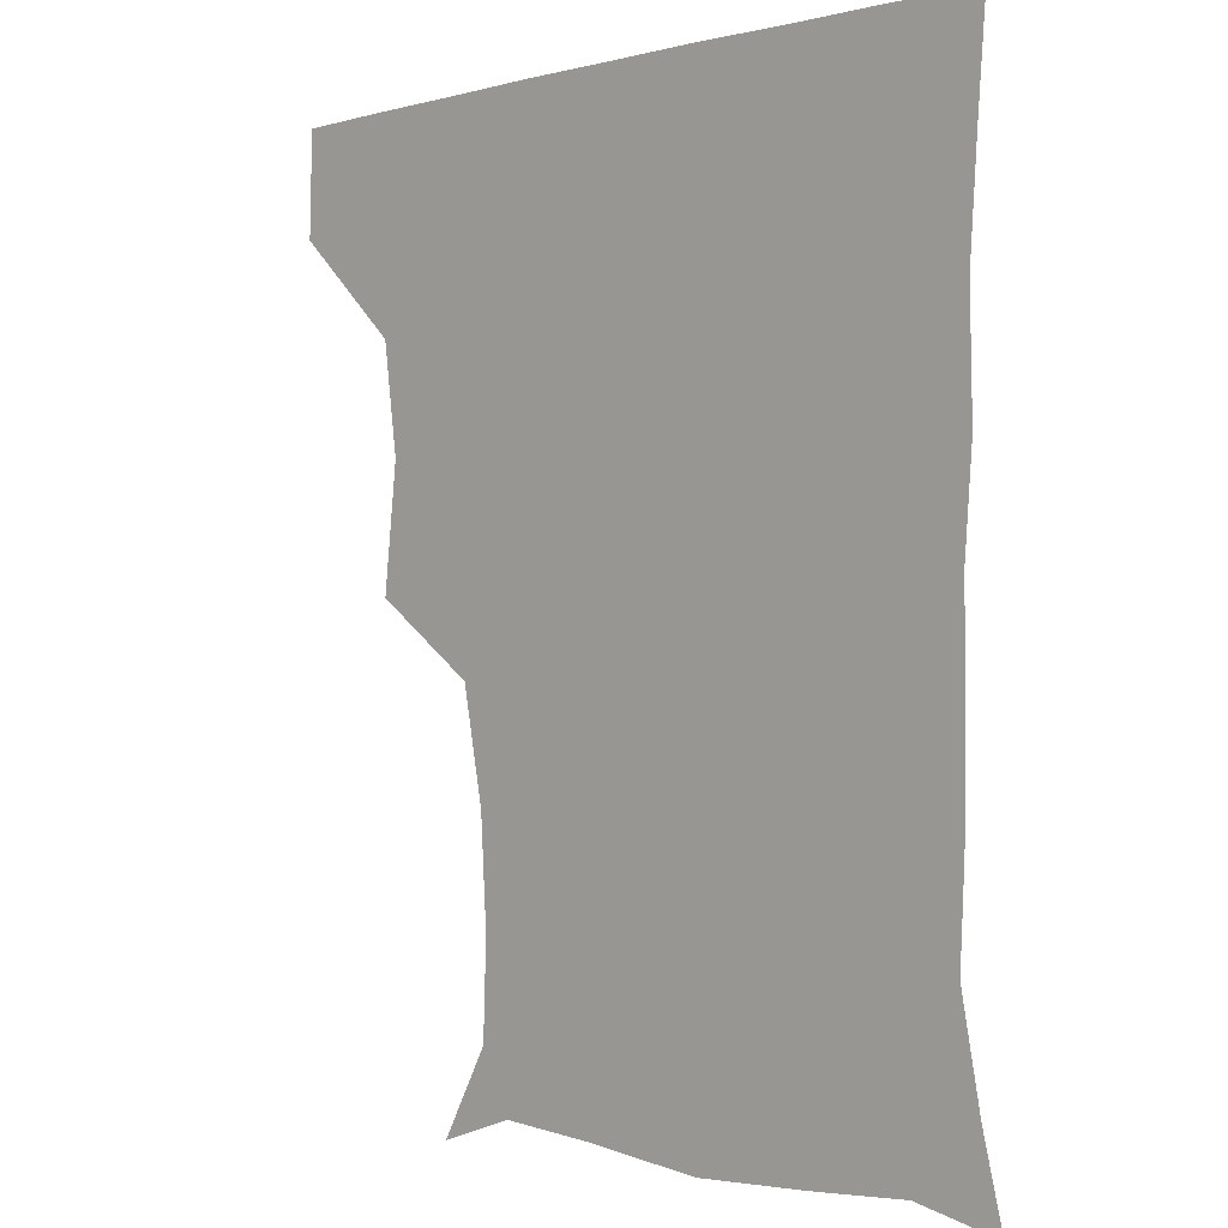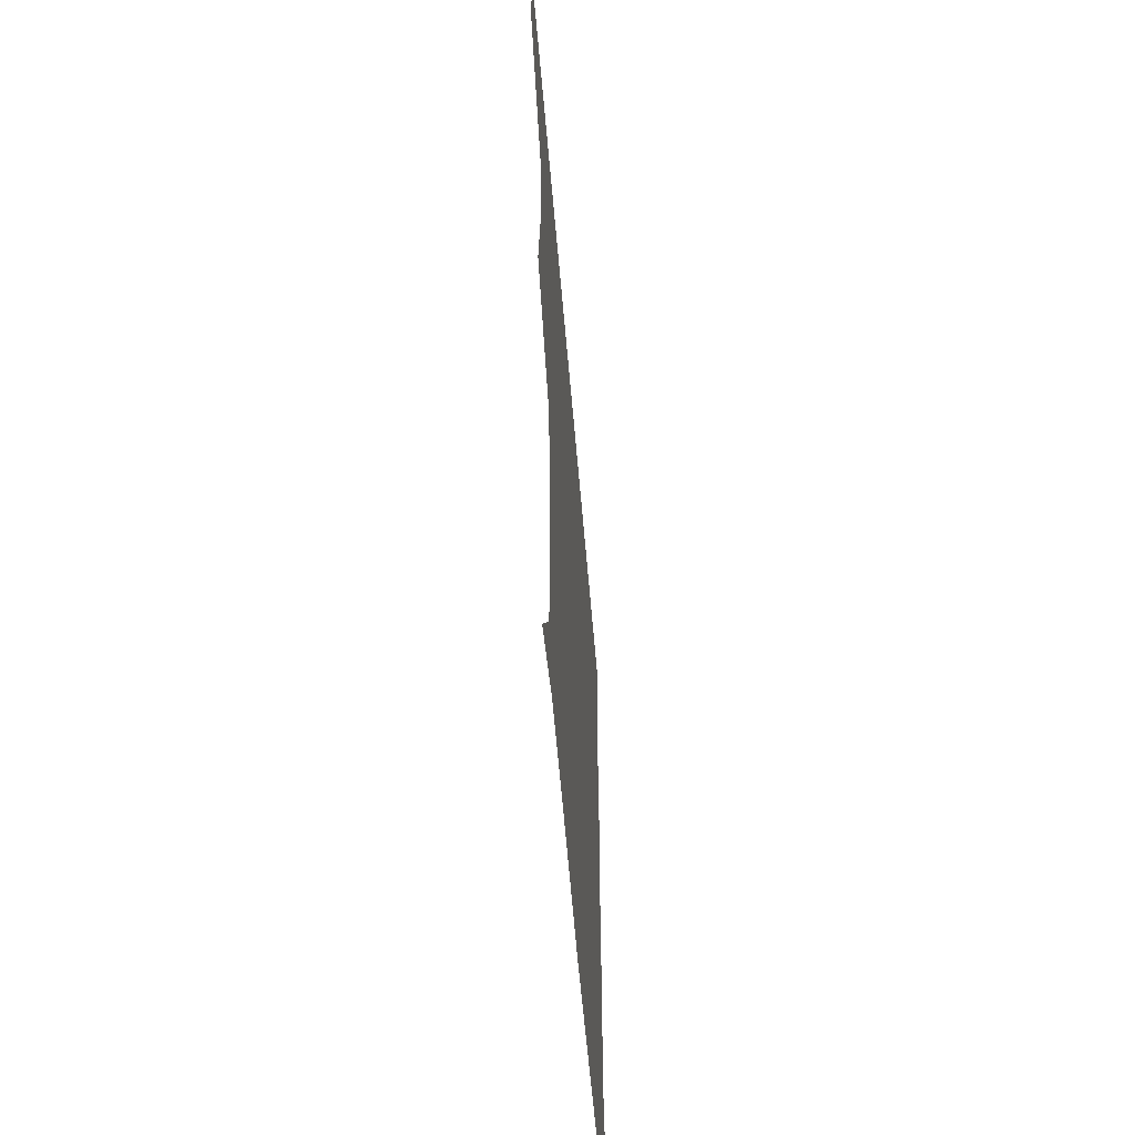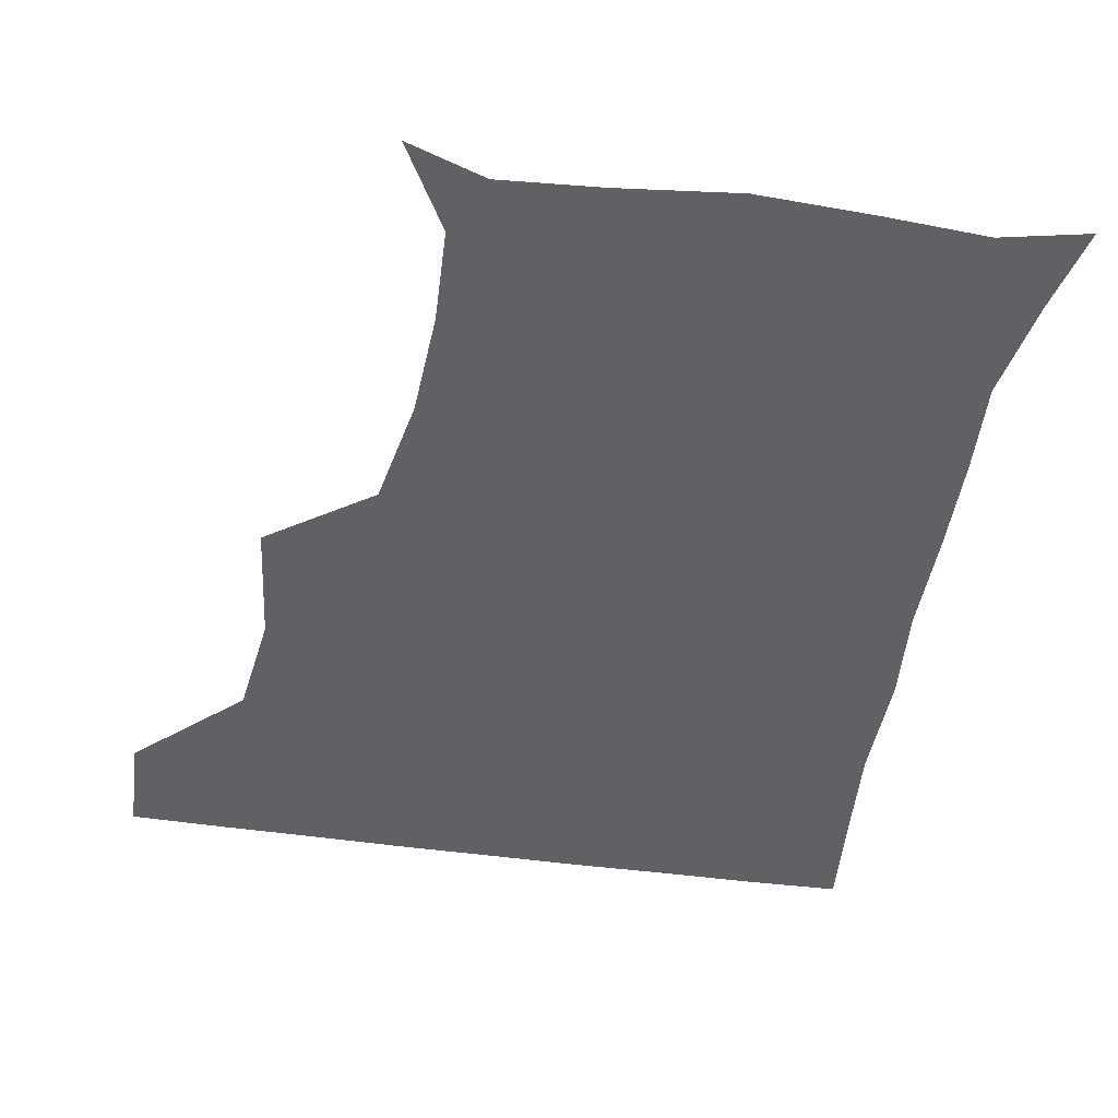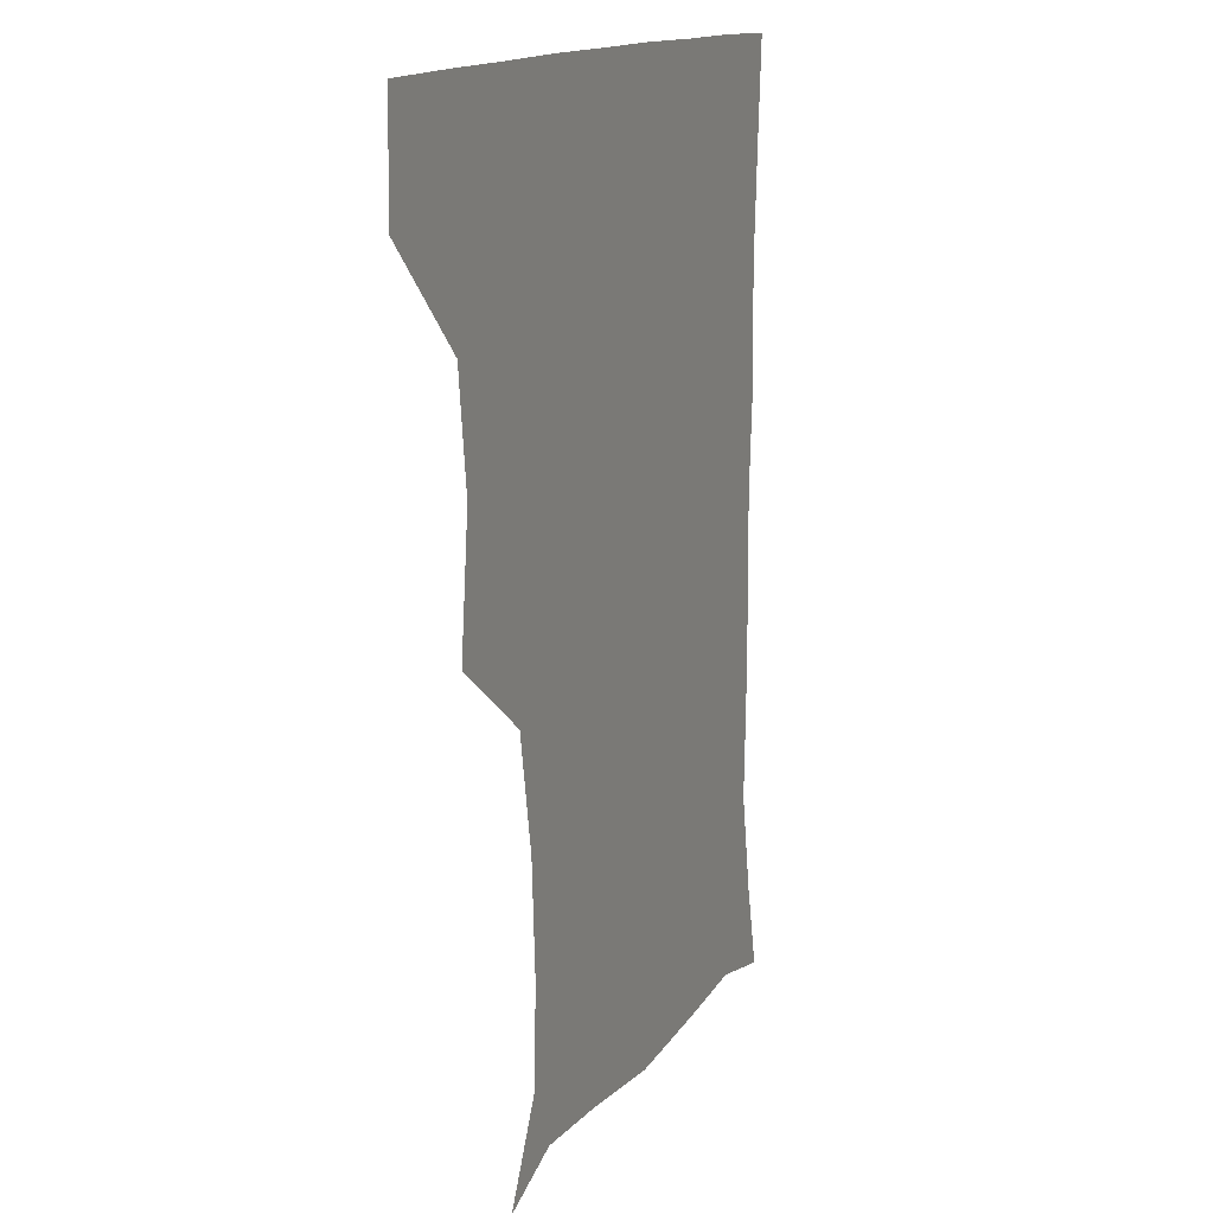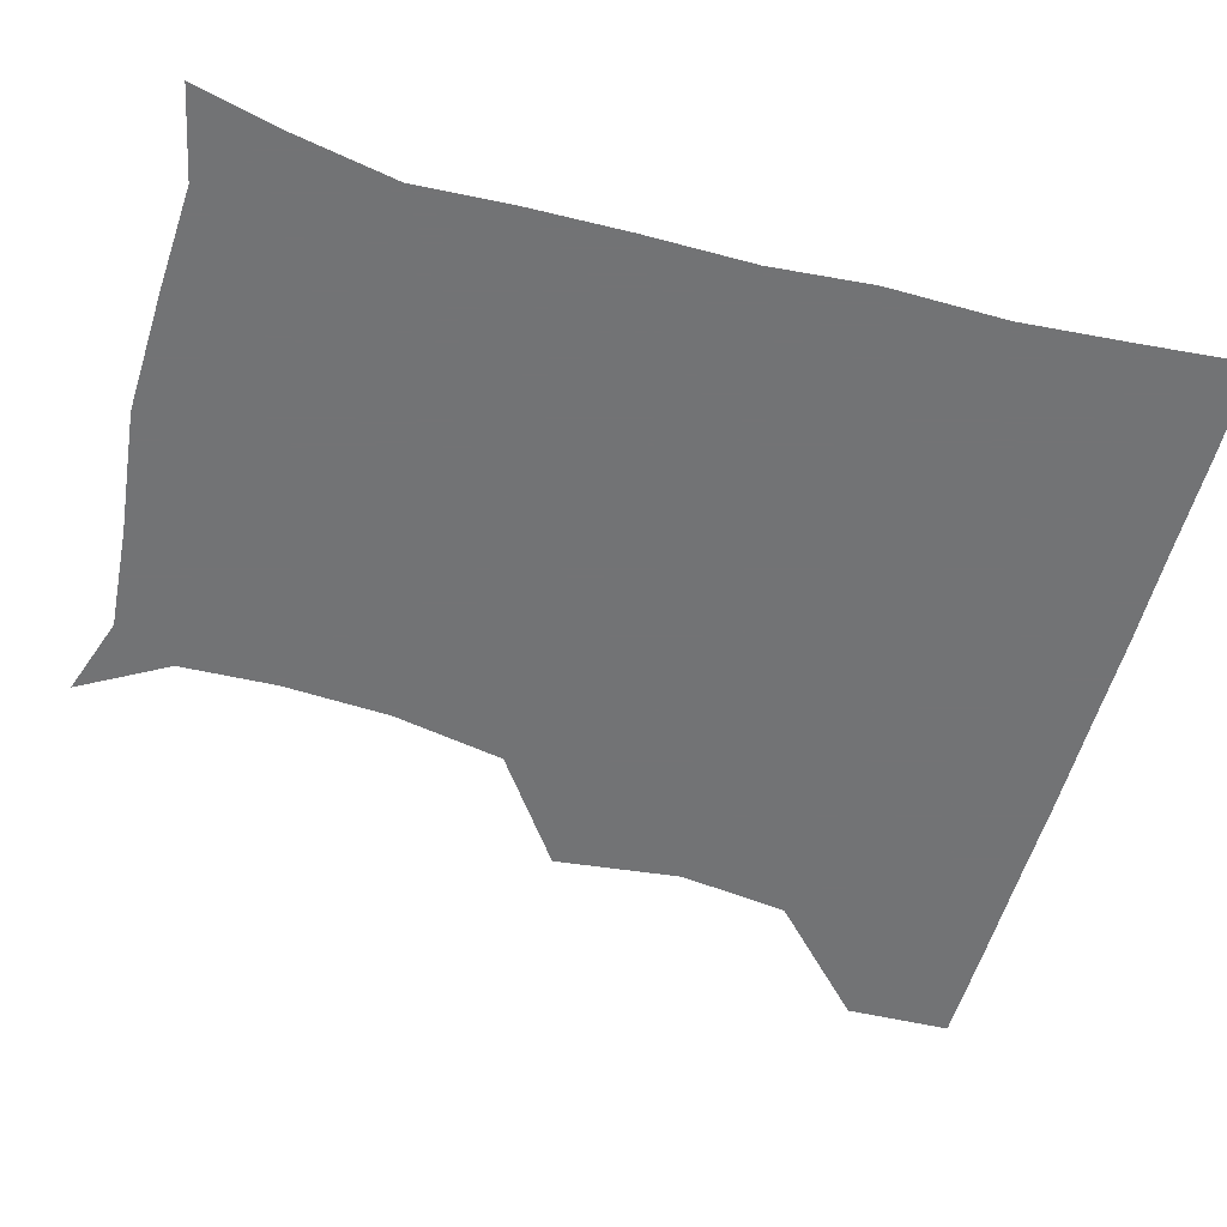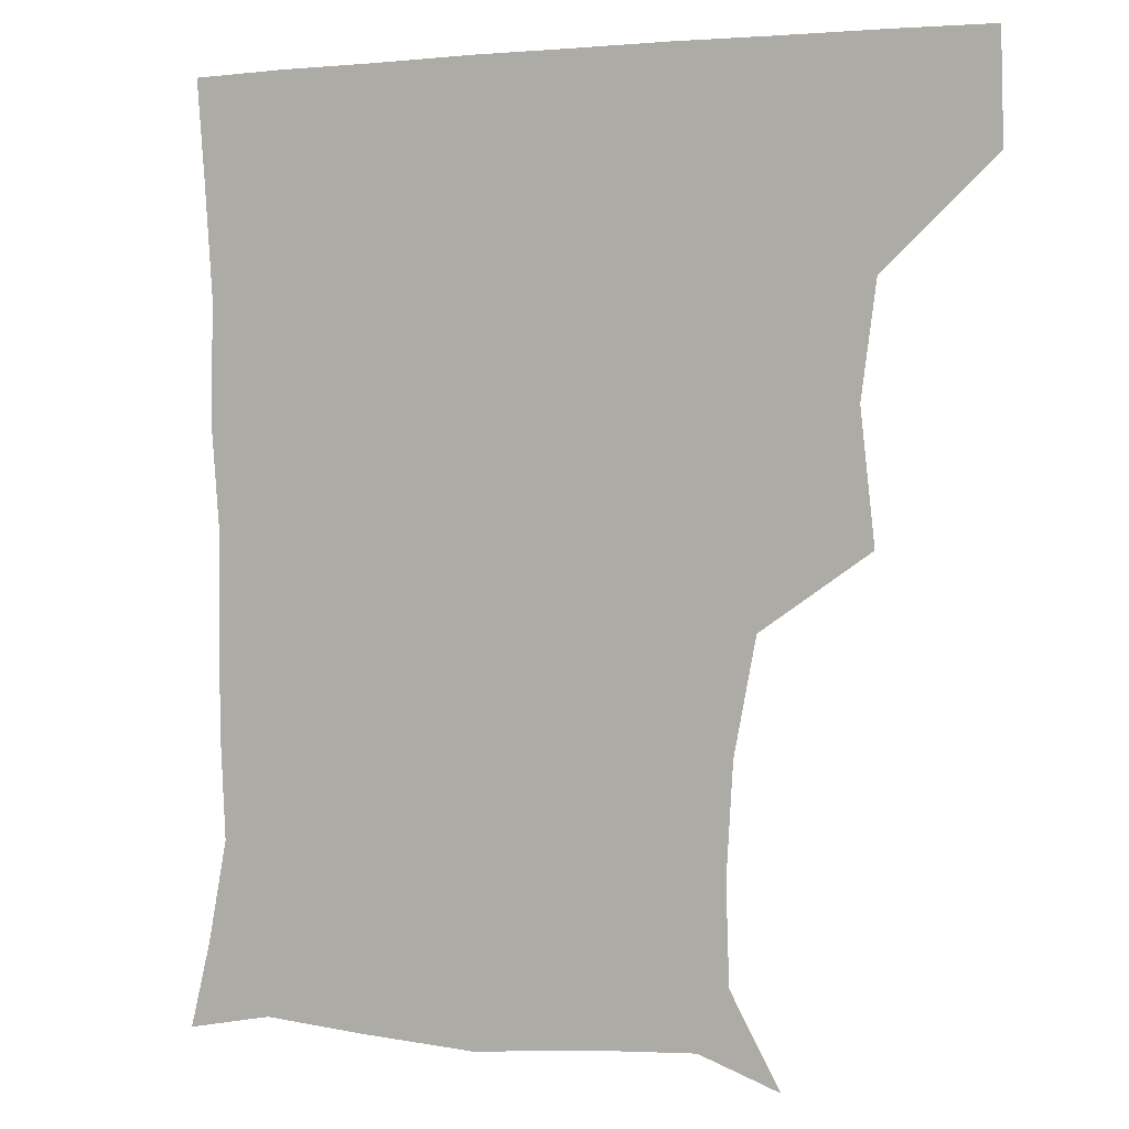
<metadata>
{"format":"obj","ext":"obj","renderer":"f3d","projection":"perspective","resolution":1024,"background":"white","views":[{"elev":-1.1,"azim":45.3,"up":"+Y"},{"elev":-61.0,"azim":-85.1,"up":"+Y"},{"elev":-46.9,"azim":-9.2,"up":"+Z"},{"elev":13.9,"azim":-68.4,"up":"+Y"},{"elev":-55.9,"azim":74.8,"up":"+Z"},{"elev":3.0,"azim":-154.6,"up":"+Y"}]}
</metadata>
<code>
v 450.8 389.1 0
v 451.7 420.6 0
v 483.8 288.1 0
v 488 325.9 0
v 483.6 358.7 0
v 482.7 391.1 0
v 481.7 421 0
v 509 143.9 0
v 523.8 170.4 0
v 524.7 199.4 0
v 522.8 231.8 0
v 516.3 265.5 0
v 515.6 302.4 0
v 515.1 333.1 0
v 513.7 362.9 0
v 512.4 391.6 0
v 511.5 421.2 0
v 533 152.1 0
v 547.5 182.8 0
v 548.4 212.7 0
v 546.5 243.4 0
v 544.3 273 0
v 543.3 303 0
v 543.3 335 0
v 542.6 363 0
v 542.6 391.7 0
v 541.1 421.6 0
v 563.8 149.8 0
v 573.4 183.9 0
v 573.9 217.8 0
v 573.3 246.7 0
v 572.8 275.9 0
v 572.6 307.2 0
v 572.3 335.6 0
v 572.7 364.4 0
v 572 391.9 0
v 570.9 421.6 0
v 600.5 145.6 0
v 601.8 186.4 0
v 601.8 215.4 0
v 600.1 245.7 0
v 600 278.3 0
v 600.4 307.6 0
v 601 336.4 0
v 601.3 364.4 0
v 601.5 392.1 0
v 600.3 421.6 0
v 636.6 147.1 0
v 629.2 184.9 0
v 627.4 219.1 0
v 627.5 248.8 0
v 627.8 277.2 0
v 628.3 305.6 0
v 628.5 336.4 0
v 629.8 364.5 0
v 631 392.7 0
v 631.3 421.2 0
v 667.5 149 0
v 656.8 183.2 0
v 653 215.2 0
v 653.5 244.5 0
v 653.7 274.5 0
v 654.6 304 0
v 657 331.9 0
v 657.8 363 0
v 659.2 393.3 0
v 660.8 421.1 0
v 693.8 143.4 0
v 687.5 168.9 0
v 681.7 199.6 0
v 683.1 227.8 0
v 683.5 258.2 0
v 683.1 290.8 0
v 685.5 321.2 0
v 684.8 356.5 0
v 687.1 389.4 0
v 689.7 420.4 0
v 691 451 0
f 5 6 1
f 1 6 2
f 6 7 2
f 12 13 3
f 3 13 4
f 13 14 4
f 4 14 5
f 14 15 5
f 5 15 6
f 15 16 6
f 6 16 7
f 16 17 7
f 8 18 9
f 18 19 9
f 9 19 10
f 19 20 10
f 10 20 11
f 20 21 11
f 11 21 12
f 21 22 12
f 12 22 13
f 22 23 13
f 13 23 14
f 23 24 14
f 14 24 15
f 24 25 15
f 15 25 16
f 25 26 16
f 16 26 17
f 26 27 17
f 18 28 19
f 28 29 19
f 19 29 20
f 29 30 20
f 20 30 21
f 30 31 21
f 21 31 22
f 31 32 22
f 22 32 23
f 32 33 23
f 23 33 24
f 33 34 24
f 24 34 25
f 34 35 25
f 25 35 26
f 35 36 26
f 26 36 27
f 36 37 27
f 28 38 29
f 38 39 29
f 29 39 30
f 39 40 30
f 30 40 31
f 40 41 31
f 31 41 32
f 41 42 32
f 32 42 33
f 42 43 33
f 33 43 34
f 43 44 34
f 34 44 35
f 44 45 35
f 35 45 36
f 45 46 36
f 36 46 37
f 46 47 37
f 38 48 39
f 48 49 39
f 39 49 40
f 49 50 40
f 40 50 41
f 50 51 41
f 41 51 42
f 51 52 42
f 42 52 43
f 52 53 43
f 43 53 44
f 53 54 44
f 44 54 45
f 54 55 45
f 45 55 46
f 55 56 46
f 46 56 47
f 56 57 47
f 48 58 49
f 58 59 49
f 49 59 50
f 59 60 50
f 50 60 51
f 60 61 51
f 51 61 52
f 61 62 52
f 52 62 53
f 62 63 53
f 53 63 54
f 63 64 54
f 54 64 55
f 64 65 55
f 55 65 56
f 65 66 56
f 56 66 57
f 66 67 57
f 58 68 59
f 68 69 59
f 59 69 60
f 69 70 60
f 60 70 61
f 70 71 61
f 61 71 62
f 71 72 62
f 62 72 63
f 72 73 63
f 63 73 64
f 73 74 64
f 64 74 65
f 74 75 65
f 65 75 66
f 75 76 66
f 66 76 67
f 76 77 67

</code>
